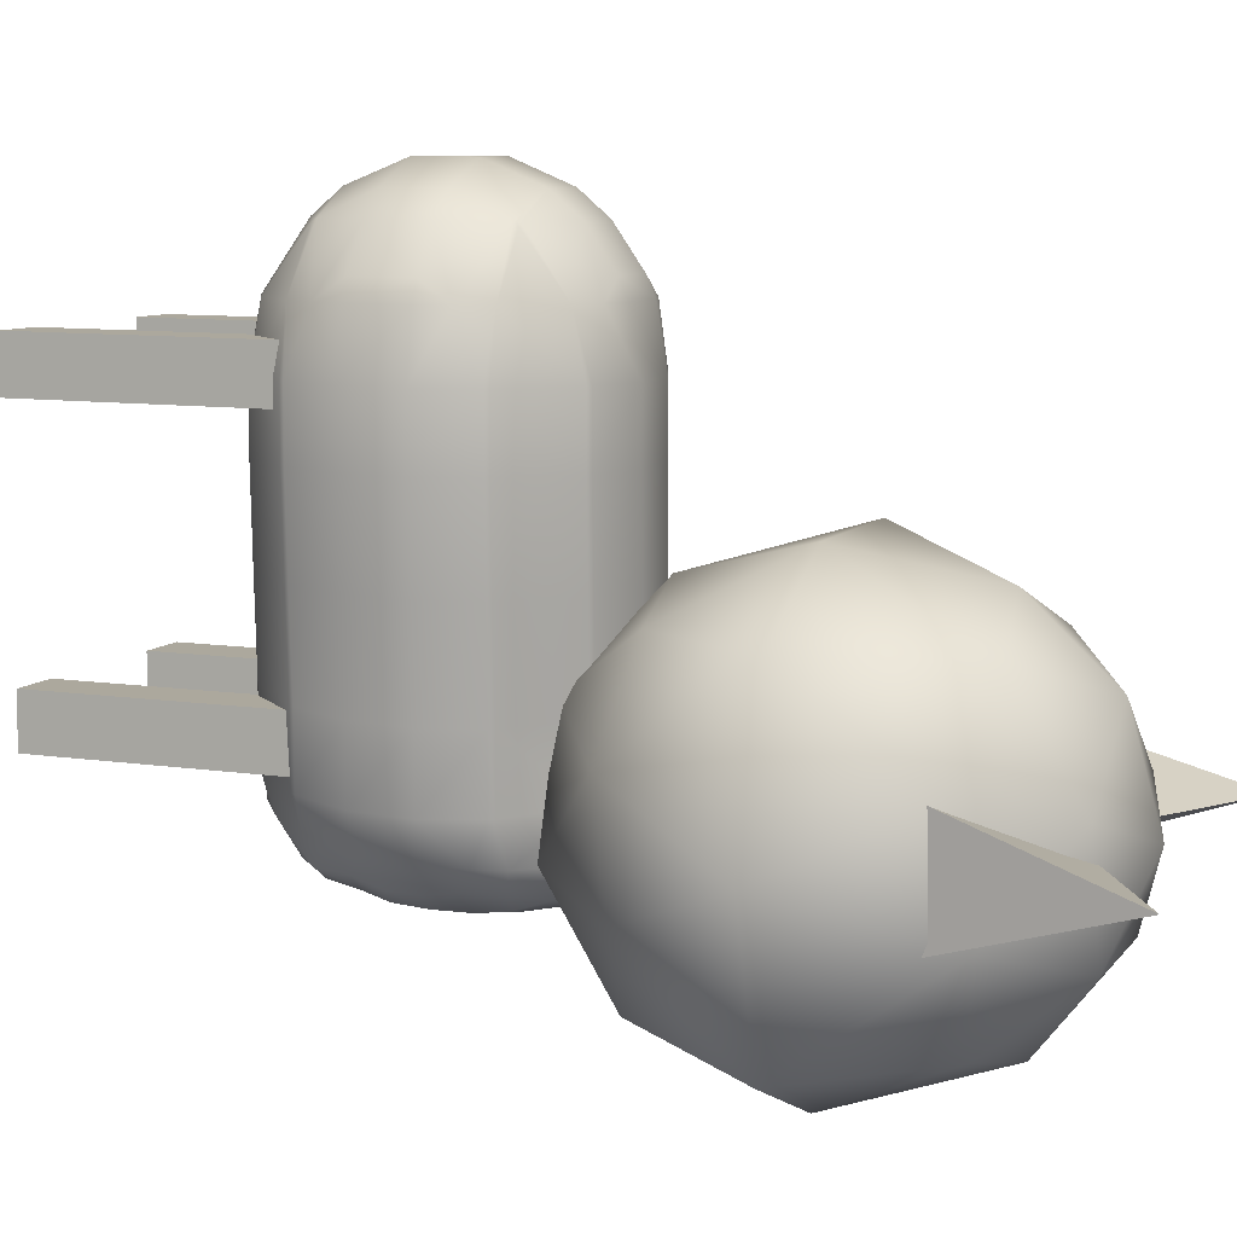
<metadata>
{"format":"obj","ext":"obj","renderer":"f3d","projection":"perspective","resolution":1024,"background":"white","views":[{"elev":9.7,"azim":111.2,"up":"+Z"}]}
</metadata>
<code>
o Cube.002_Cube.003
v 0.1947 -0.9617 0.3113
v 0.1947 -0.2921 0.3113
v 0.3265 -0.9617 0.3142
v 0.3265 -0.2921 0.3142
v 0.1918 -0.9617 0.4432
v 0.1918 -0.2921 0.4432
v 0.3236 -0.9617 0.4461
v 0.3236 -0.2921 0.4461
v -0.342 -0.9617 0.2996
v -0.342 -0.2921 0.2996
v -0.2102 -0.9617 0.3025
v -0.2102 -0.2921 0.3025
v -0.3449 -0.9617 0.4314
v -0.3449 -0.2921 0.4314
v -0.2131 -0.9617 0.4343
v -0.2131 -0.2921 0.4343
v 0.01932 0.07966 -0.4566
v -0.2668 0.3718 -0.08037
v -0.4269 0.3718 -0.6125
v 0.02968 0.3718 -0.9291
v 0.4719 0.3718 -0.5928
v 0.2887 0.3718 -0.0682
v -0.4247 1.012 -0.323
v -0.2449 1.012 -0.8376
v 0.3 1.012 -0.8256
v 0.457 1.012 -0.3037
v 0.009161 1.012 0.006963
v 0.01932 1.298 -0.4566
v -0.243 0.1586 -0.5482
v -0.1489 0.1586 -0.2355
v -0.4112 0.3303 -0.3271
v 0.009471 0.3303 -0.007163
v 0.1777 0.1586 -0.2283
v 0.02512 0.1798 -0.7212
v -0.2369 0.3303 -0.826
v 0.2852 0.1589 -0.5366
v 0.2915 0.3303 -0.8144
v 0.4437 0.3303 -0.3083
v -0.1965 0.6909 0.092
v 0.2109 0.6909 0.1009
v -0.6399 0.6909 -0.471
v -0.5225 0.6909 -0.08082
v -0.1728 0.6909 -0.9879
v -0.5055 0.6909 -0.8557
v 0.5611 0.6909 -0.8324
v 0.2346 0.6909 -0.9789
v 0.5441 0.6909 -0.05745
v 0.6785 0.6909 -0.4421
v -0.2476 1.053 -0.1056
v -0.397 1.053 -0.602
v 0.02898 1.053 -0.8975
v 0.4416 1.053 -0.5836
v 0.2706 1.053 -0.09424
v -0.2417 1.221 -0.3781
v 0.01335 1.221 -0.1841
v -0.136 1.221 -0.6805
v 0.1843 1.221 -0.6735
v 0.2766 1.221 -0.3667
v -0.04925 1.143 -0.4581
v -0.4453 0.9323 -0.3177
v -0.4387 0.9323 -0.6157
v -0.5262 1.403 -0.4685
v 0.08373 1.143 -0.4552
v 0.4797 0.9323 -0.5956
v 0.4732 0.9323 -0.2976
v 0.5607 1.403 -0.4447
v 0.3623 0.08448 0.2075
v 0.3609 0.08455 0.3722
v 0.3541 0.09656 0.372
v 0.3556 0.09649 0.2073
v 0.2183 0.2336 0.2033
v 0.2171 0.2337 0.369
v 0.2051 0.2404 0.3687
v 0.2062 0.2404 0.203
v 0.07399 0.2882 0.1991
v 0.07324 0.2883 0.3659
v -0.07075 0.288 0.1944
v -0.07058 0.2883 0.3627
v -0.2024 0.2404 0.3598
v -0.2038 0.2396 0.1899
v -0.2159 0.2328 0.1895
v -0.2144 0.2337 0.3595
v -0.3517 0.09647 0.3563
v -0.3543 0.09517 0.1852
v -0.3611 0.08314 0.1849
v -0.3584 0.08445 0.3561
v -0.4067 -0.04752 0.3548
v -0.4094 -0.0489 0.184
v -0.4094 -0.1928 0.1847
v -0.4069 -0.1915 0.3546
v -0.3613 -0.3246 0.1865
v -0.359 -0.3233 0.3556
v -0.3522 -0.3353 0.3557
v -0.3545 -0.3366 0.1868
v -0.2168 -0.4736 0.1914
v -0.2149 -0.4723 0.359
v -0.324 -0.335 0.5078
v -0.2177 -0.4413 0.5101
v -0.1467 -0.4788 0.5117
v -0.2029 -0.479 0.3593
v -0.07072 -0.5268 0.3625
v -0.07388 -0.5005 0.5133
v 0.06994 -0.5005 0.5164
v 0.07324 -0.5268 0.3659
v -0.07495 -0.4788 0.5623
v 0.06886 -0.4788 0.5654
v -0.07717 -0.4074 0.6638
v 0.06664 -0.4074 0.667
v 0.2138 -0.4413 0.5196
v 0.1428 -0.4788 0.518
v 0.1984 -0.335 0.6699
v 0.2107 -0.335 0.6611
v 0.2105 -0.323 0.6701
v 0.3576 -0.264 0.5227
v 0.3201 -0.335 0.5219
v 0.2829 -0.1911 0.6717
v 0.3565 -0.1911 0.5717
v 0.2829 -0.04729 0.6717
v 0.3565 -0.04729 0.5717
v 0.3576 0.02557 0.5227
v 0.2105 0.08455 0.6701
v 0.2107 0.09656 0.6611
v 0.3201 0.09656 0.5219
v 0.2138 0.2029 0.5196
v 0.1984 0.09656 0.6699
v 0.06664 0.169 0.667
v 0.06886 0.2404 0.5654
v 0.1428 0.2404 0.518
v -0.07717 0.169 0.6638
v -0.07495 0.2404 0.5623
v -0.07388 0.262 0.5133
v 0.06994 0.262 0.5164
v -0.1467 0.2404 0.5117
v -0.2177 0.2029 0.5101
v -0.209 0.09656 0.661
v -0.2208 0.09656 0.6516
v -0.221 0.08455 0.6607
v -0.3615 0.02557 0.507
v -0.324 0.09656 0.5078
v -0.2934 -0.04729 0.6591
v -0.3626 -0.04729 0.556
v -0.2934 -0.1911 0.6591
v -0.3626 -0.1911 0.556
v -0.3615 -0.264 0.507
v -0.221 -0.323 0.6607
v -0.2208 -0.335 0.6516
v -0.209 -0.335 0.661
v -0.2223 -0.1911 0.7212
v -0.07977 -0.1911 0.7825
v -0.0785 -0.335 0.7244
v -0.2223 -0.04729 0.7212
v -0.07977 -0.04729 0.7825
v 0.06404 -0.04729 0.7856
v 0.06404 -0.1911 0.7856
v -0.0785 0.09656 0.7244
v 0.06531 0.09656 0.7275
v 0.2091 -0.04729 0.7307
v 0.06531 -0.335 0.7275
v -0.3831 -0.1911 0.5065
v -0.3831 -0.04729 0.5065
v 0.3792 -0.04729 0.5232
v 0.4088 -0.04729 0.3732
v 0.3792 -0.1911 0.5232
v 0.2091 -0.1911 0.7307
v 0.3609 -0.323 0.3722
v 0.4088 -0.1911 0.3732
v 0.3625 -0.3231 0.2092
v 0.4105 -0.1912 0.21
v 0.4104 -0.04737 0.2093
v 0.3558 -0.3351 0.2091
v 0.3541 -0.335 0.372
v 0.3463 -0.3272 -0.02015
v 0.3396 -0.3392 -0.01994
v 0.322 -0.3339 -0.2599
v 0.3155 -0.3459 -0.259
v 0.181 -0.4827 -0.2468
v 0.2016 -0.4768 -0.01975
v 0.1692 -0.4894 -0.246
v 0.1895 -0.4836 -0.01991
v 0.04025 -0.5367 -0.2366
v 0.05723 -0.5318 -0.02008
v -0.1001 -0.5358 -0.2281
v -0.08657 -0.5318 -0.0205
v -0.2285 -0.4869 -0.2216
v -0.218 -0.4837 -0.02113
v -0.2402 -0.48 -0.2209
v -0.2299 -0.4769 -0.02109
v -0.3741 -0.3419 -0.2163
v -0.3664 -0.3396 -0.02252
v -0.3808 -0.3299 -0.2163
v -0.3732 -0.3276 -0.02277
v -0.4289 -0.1981 -0.2171
v -0.4214 -0.1958 -0.02468
v -0.4311 -0.05503 -0.2216
v -0.4225 -0.05217 -0.02758
v -0.3868 0.0757 -0.2292
v -0.3758 0.0794 -0.03084
v -0.3804 0.08761 -0.2299
v -0.3691 0.09139 -0.03103
v -0.2488 0.2233 -0.2435
v -0.2329 0.2285 -0.03423
v -0.2372 0.23 -0.2446
v -0.221 0.2352 -0.03448
v -0.1085 0.2773 -0.2546
v -0.08884 0.2834 -0.03485
v 0.0331 0.2771 -0.2638
v 0.05578 0.2838 -0.03387
v 0.1636 0.2291 -0.2707
v 0.1885 0.2362 -0.03193
v 0.1755 0.2223 -0.271
v 0.2007 0.2295 -0.03154
v 0.3123 0.08531 -0.2744
v 0.339 0.09262 -0.02732
v 0.319 0.0733 -0.2745
v 0.3458 0.08062 -0.02715
v 0.3677 -0.05841 -0.2721
v 0.3944 -0.05117 -0.0238
v 0.3687 -0.2022 -0.2669
v 0.3946 -0.1951 -0.02129
v 0.3557 -0.2078 -0.4463
v 0.354 -0.06437 -0.4522
v 0.3108 -0.339 -0.4363
v 0.2864 -0.29 -0.5289
v 0.3231 -0.196 -0.5381
v 0.2506 -0.3581 -0.5228
v 0.3044 -0.3509 -0.435
v 0.1872 -0.4398 -0.5211
v 0.1737 -0.4864 -0.4159
v 0.1295 -0.4859 -0.5117
v 0.1622 -0.493 -0.4146
v 0.1559 -0.4033 -0.6032
v 0.09445 -0.4632 -0.5783
v 0.03499 -0.4941 -0.577
v 0.04676 -0.5372 -0.5158
v -0.06213 -0.4993 -0.5792
v -0.08712 -0.535 -0.5001
v -0.125 -0.4705 -0.5683
v -0.1928 -0.4871 -0.4847
v -0.1713 -0.4033 -0.5819
v -0.2242 -0.4685 -0.484
v -0.2948 -0.3315 -0.5611
v -0.3498 -0.3372 -0.4732
v -0.3303 -0.26 -0.5579
v -0.3563 -0.3251 -0.4728
v -0.3518 -0.1874 -0.5569
v -0.4035 -0.1934 -0.471
v -0.4227 -0.1975 -0.3636
v -0.375 -0.3293 -0.3641
v -0.4076 -0.05135 -0.4755
v -0.426 -0.05497 -0.3683
v -0.367 0.07759 -0.4854
v -0.3838 0.07484 -0.3778
v -0.3611 0.0893 -0.4866
v -0.3776 0.08664 -0.3788
v -0.3393 0.02511 -0.5663
v -0.3076 0.09381 -0.5735
v -0.2133 0.1957 -0.5906
v -0.2367 0.222 -0.5071
v -0.1488 0.2309 -0.6009
v -0.2257 0.2284 -0.5088
v -0.08168 0.2507 -0.6107
v -0.1026 0.2736 -0.5257
v 0.05227 0.2477 -0.6284
v 0.03357 0.2715 -0.5426
v 0.02495 0.2723 -0.4296
v -0.1134 0.2735 -0.4144
v 0.1597 0.2222 -0.5568
v 0.1528 0.2236 -0.4421
v 0.1713 0.2153 -0.5579
v 0.1646 0.2168 -0.443
v 0.2718 0.09258 -0.5574
v 0.2991 0.07933 -0.4523
v 0.3005 0.02537 -0.5547
v 0.3057 0.06731 -0.4527
v 0.3261 -0.08124 -0.5459
v 0.2486 -0.02616 -0.6187
v 0.2781 -0.09935 -0.6005
v 0.2758 -0.1854 -0.595
v 0.2463 -0.1033 -0.63
v 0.2459 -0.1845 -0.6264
v 0.243 -0.2571 -0.6042
v 0.1697 -0.2677 -0.6533
v 0.1743 -0.3419 -0.6353
v 0.2185 -0.3484 -0.6019
v 0.2022 -0.1879 -0.6632
v 0.1247 -0.3181 -0.6447
v 0.1548 -0.1826 -0.6705
v 0.07646 -0.1797 -0.6766
v 0.08228 -0.2894 -0.6557
v 0.06897 -0.3702 -0.6296
v -0.06329 -0.3823 -0.6337
v -0.04378 -0.3018 -0.6553
v -0.1528 -0.3305 -0.644
v -0.1678 -0.3115 -0.641
v -0.06315 -0.204 -0.6665
v -0.1561 -0.1814 -0.663
v -0.04326 -0.05237 -0.6771
v -0.1605 -0.04035 -0.6658
v -0.1797 0.08576 -0.6511
v -0.06047 0.08075 -0.6778
v -0.1693 0.09714 -0.6532
v -0.06123 0.1602 -0.6672
v 0.06737 0.06019 -0.6834
v 0.07632 0.136 -0.6698
v 0.1295 0.06072 -0.6761
v 0.1799 -0.02487 -0.6744
v 0.09356 -0.05568 -0.6838
v 0.1616 -0.09201 -0.6781
v 0.2049 -0.1029 -0.6683
v 0.2235 0.07043 -0.6225
v 0.1829 0.06538 -0.6604
v 0.1633 0.1492 -0.6361
v 0.1176 0.221 -0.6316
v 0.0566 0.2235 -0.6503
v -0.07316 0.2308 -0.6341
v -0.2398 -0.0409 -0.6362
v -0.1822 0.09708 -0.6482
v -0.2348 -0.1823 -0.6321
v -0.3267 -0.0441 -0.5865
v -0.3219 -0.1856 -0.5823
v -0.3565 -0.04586 -0.5612
v -0.1731 -0.3313 -0.6334
v -0.05204 -0.4587 -0.6021
v 0.04023 -0.452 -0.6028
v -0.2388 0.2273 -0.3992
v -0.2501 0.2207 -0.3976
v -0.3684 -0.3413 -0.3644
v -0.2372 -0.4803 -0.3734
v -0.2258 -0.4872 -0.3744
v -0.1004 -0.5372 -0.3856
v 0.03649 -0.5393 -0.3996
v -0.2047 -0.4803 0.1917
v -0.0721 -0.528 0.1961
v 0.07283 -0.5276 0.2008
v 0.2057 -0.4793 0.205
v 0.2178 -0.4725 0.2054
v 0.2051 -0.4788 0.3687
v 0.2171 -0.4721 0.369
v 0.1721 -0.9617 -0.4064
v 0.1721 -0.2921 -0.4064
v 0.304 -0.9617 -0.4035
v 0.304 -0.2921 -0.4035
v 0.1692 -0.9617 -0.2745
v 0.1692 -0.2921 -0.2745
v 0.3011 -0.9617 -0.2717
v 0.3011 -0.2921 -0.2717
v -0.3517 -0.9617 -0.4179
v -0.3517 -0.2921 -0.4179
v -0.2198 -0.9617 -0.415
v -0.2198 -0.2921 -0.415
v -0.3545 -0.9617 -0.286
v -0.3545 -0.2921 -0.286
v -0.2227 -0.9617 -0.2831
v -0.2227 -0.2921 -0.2831
v -0.3517 -0.6269 -0.4179
v -0.2198 -0.6269 -0.415
v -0.2227 -0.6269 -0.2831
v -0.3545 -0.6269 -0.286
v -0.342 -0.6269 0.2996
v -0.2102 -0.6269 0.3025
v -0.2131 -0.6269 0.4343
v -0.3449 -0.6269 0.4314
v 0.1947 -0.6269 0.3113
v 0.3265 -0.6269 0.3142
v 0.3236 -0.6269 0.4461
v 0.1918 -0.6269 0.4432
v 0.1721 -0.6269 -0.4064
v 0.304 -0.6269 -0.4035
v 0.3011 -0.6269 -0.2717
v 0.1692 -0.6269 -0.2745
f 2 364 363
f 4 365 364
f 365 6 366
f 366 2 363
f 3 5 1
f 4 6 8
f 10 360 359
f 360 16 361
f 361 14 362
f 14 359 362
f 11 13 9
f 12 14 16
f 59 62 60
f 59 60 61
f 60 62 61
f 61 62 59
f 63 66 64
f 63 64 65
f 64 66 65
f 65 66 63
f 340 368 367
f 342 369 368
f 346 370 369
f 344 367 370
f 345 339 341
f 346 340 344
f 348 356 355
f 350 357 356
f 357 352 358
f 352 355 358
f 353 347 349
f 354 348 352
f 358 347 351
f 357 351 353
f 356 353 349
f 355 349 347
f 362 9 13
f 361 13 15
f 360 15 11
f 359 11 9
f 5 363 1
f 7 366 5
f 364 7 3
f 363 3 1
f 343 367 339
f 369 343 345
f 368 345 341
f 367 341 339
f 2 4 364
f 4 8 365
f 365 8 6
f 366 6 2
f 3 7 5
f 4 2 6
f 10 12 360
f 360 12 16
f 361 16 14
f 14 10 359
f 11 15 13
f 12 10 14
f 340 342 368
f 342 346 369
f 346 344 370
f 344 340 367
f 345 343 339
f 346 342 340
f 348 350 356
f 350 354 357
f 357 354 352
f 352 348 355
f 353 351 347
f 354 350 348
f 358 355 347
f 357 358 351
f 356 357 353
f 355 356 349
f 362 359 9
f 361 362 13
f 360 361 15
f 359 360 11
f 5 366 363
f 7 365 366
f 364 365 7
f 363 364 3
f 343 370 367
f 369 370 343
f 368 369 345
f 367 368 341
f 17 30 29
f 18 30 32
f 17 29 34
f 17 34 36
f 17 36 33
f 18 32 39
f 19 31 41
f 20 35 43
f 21 37 45
f 22 38 47
f 18 39 42
f 19 41 44
f 20 43 46
f 21 45 48
f 22 47 40
f 23 49 54
f 24 50 56
f 25 51 57
f 26 52 58
f 27 53 55
f 55 58 28
f 55 53 58
f 53 26 58
f 58 57 28
f 58 52 57
f 52 25 57
f 57 56 28
f 57 51 56
f 51 24 56
f 56 54 28
f 56 50 54
f 50 23 54
f 54 55 28
f 54 49 55
f 49 27 55
f 40 53 27
f 40 47 53
f 47 26 53
f 48 52 26
f 48 45 52
f 45 25 52
f 46 51 25
f 46 43 51
f 43 24 51
f 44 50 24
f 44 41 50
f 41 23 50
f 42 49 23
f 42 39 49
f 39 27 49
f 47 48 26
f 47 38 48
f 38 21 48
f 45 46 25
f 45 37 46
f 37 20 46
f 43 44 24
f 43 35 44
f 35 19 44
f 41 42 23
f 41 31 42
f 31 18 42
f 39 40 27
f 39 32 40
f 32 22 40
f 33 38 22
f 33 36 38
f 36 21 38
f 36 37 21
f 36 34 37
f 34 20 37
f 34 35 20
f 34 29 35
f 29 19 35
f 32 33 22
f 32 30 33
f 30 17 33
f 29 31 19
f 29 30 31
f 30 18 31
f 69 67 70
f 72 70 71
f 73 71 74
f 76 74 75
f 78 75 77
f 79 77 80
f 82 80 81
f 83 81 84
f 86 84 85
f 87 85 88
f 90 88 89
f 90 91 92
f 94 92 91
f 93 95 96
f 97 96 98
f 100 98 96
f 99 101 102
f 104 102 101
f 106 102 103
f 106 107 105
f 108 110 109
f 111 109 112
f 111 112 113
f 113 115 114
f 116 114 117
f 119 116 117
f 118 120 121
f 123 121 120
f 122 123 124
f 125 124 126
f 128 126 124
f 126 130 129
f 127 131 130
f 133 130 131
f 129 133 134
f 135 134 136
f 135 136 137
f 137 139 138
f 140 138 141
f 141 142 140
f 142 144 145
f 97 145 144
f 146 147 145
f 150 148 145
f 147 150 145
f 152 148 149
f 153 149 154
f 156 152 153
f 156 157 121
f 125 156 121
f 150 147 107
f 158 149 150
f 143 159 144
f 148 142 145
f 148 140 142
f 160 141 138
f 140 151 137
f 155 137 152
f 151 152 137
f 139 136 134
f 135 155 129
f 156 129 155
f 156 125 126
f 119 161 120
f 120 162 68
f 122 125 121
f 157 118 121
f 119 163 161
f 157 116 118
f 163 117 114
f 166 114 165
f 168 165 167
f 162 168 169
f 171 167 165
f 170 172 167
f 173 174 172
f 175 177 176
f 179 176 177
f 178 181 180
f 180 183 182
f 185 182 183
f 184 187 186
f 189 186 187
f 188 191 190
f 193 190 191
f 195 192 193
f 194 197 196
f 197 198 196
f 199 200 198
f 201 202 200
f 203 204 202
f 205 206 204
f 207 208 206
f 209 210 208
f 211 212 210
f 213 214 212
f 215 216 214
f 216 219 218
f 216 220 221
f 218 222 220
f 220 223 224
f 222 225 223
f 226 227 225
f 228 229 227
f 227 232 231
f 232 234 233
f 234 235 233
f 236 237 235
f 238 239 237
f 240 241 239
f 241 244 243
f 246 243 244
f 248 246 244
f 250 246 247
f 249 252 251
f 254 251 252
f 253 255 251
f 256 258 257
f 260 257 258
f 259 262 261
f 264 261 262
f 265 262 266
f 268 264 265
f 267 270 269
f 270 271 269
f 271 274 273
f 221 273 274
f 275 276 273
f 277 224 278
f 279 278 280
f 280 278 281
f 284 282 281
f 285 281 282
f 283 284 231
f 283 286 282
f 289 287 282
f 286 289 282
f 289 286 290
f 292 290 291
f 293 292 291
f 292 294 295
f 296 295 294
f 297 296 298
f 300 298 299
f 301 300 299
f 300 301 302
f 304 300 302
f 305 303 304
f 307 305 306
f 308 307 306
f 309 308 306
f 287 309 285
f 276 309 306
f 310 306 311
f 310 311 312
f 305 311 306
f 312 305 304
f 313 304 314
f 313 314 263
f 314 302 315
f 303 297 300
f 298 316 299
f 317 301 299
f 297 288 295
f 298 318 316
f 319 318 320
f 321 320 245
f 319 321 255
f 318 296 294
f 293 322 294
f 324 291 290
f 295 289 292
f 287 285 282
f 309 280 285
f 277 279 276
f 310 273 276
f 271 312 269
f 313 269 312
f 263 315 261
f 260 266 262
f 315 259 261
f 325 258 326
f 259 302 257
f 301 257 302
f 317 256 257
f 256 299 255
f 316 255 299
f 249 255 321
f 245 320 243
f 327 244 242
f 243 318 294
f 241 294 322
f 328 242 240
f 241 322 239
f 329 240 238
f 239 293 291
f 237 291 323
f 330 238 236
f 237 323 235
f 331 236 234
f 323 233 235
f 324 232 233
f 232 290 231
f 286 231 290
f 284 227 231
f 223 284 281
f 224 281 278
f 67 217 215
f 214 221 274
f 212 270 210
f 268 210 270
f 208 265 206
f 206 266 204
f 325 204 266
f 202 326 200
f 254 200 326
f 198 252 196
f 250 196 252
f 194 247 192
f 190 247 248
f 188 248 327
f 186 327 328
f 332 183 333
f 182 329 330
f 181 333 183
f 180 330 331
f 178 331 230
f 335 177 336
f 337 336 338
f 335 104 334
f 176 230 228
f 218 172 174
f 174 226 222
f 219 167 172
f 116 164 113
f 115 165 114
f 115 338 171
f 158 113 154
f 164 154 113
f 115 112 109
f 111 158 108
f 109 337 338
f 158 107 108
f 110 106 103
f 334 101 333
f 105 99 102
f 100 333 101
f 147 98 107
f 99 107 98
f 146 97 98
f 94 187 95
f 97 92 93
f 189 91 191
f 144 90 92
f 89 191 91
f 159 87 90
f 87 138 86
f 88 197 195
f 139 86 138
f 85 199 197
f 134 79 82
f 81 203 201
f 133 78 79
f 80 205 203
f 132 78 131
f 77 207 205
f 128 76 132
f 73 124 72
f 74 211 209
f 123 72 124
f 71 213 211
f 68 169 67
f 123 68 69
f 161 166 162
f 170 338 336
f 127 128 132
f 157 154 164
f 110 104 337
f 139 82 83
f 141 159 143
f 332 96 95
f 70 215 213
f 217 168 219
f 173 336 177
f 75 209 207
f 179 334 181
f 84 201 199
f 89 195 193
f 185 95 187
f 272 214 274
f 221 224 275
f 175 228 226
f 264 313 263
f 308 288 307
f 229 331 234
f 253 326 258
f 249 245 246
f 184 328 329
f 69 68 67
f 72 69 70
f 73 72 71
f 76 73 74
f 78 76 75
f 79 78 77
f 82 79 80
f 83 82 81
f 86 83 84
f 87 86 85
f 90 87 88
f 90 89 91
f 94 93 92
f 93 94 95
f 97 93 96
f 100 99 98
f 99 100 101
f 104 103 102
f 106 105 102
f 106 108 107
f 108 106 110
f 111 108 109
f 113 112 115
f 116 113 114
f 119 118 116
f 118 119 120
f 123 122 121
f 125 122 124
f 128 127 126
f 126 127 130
f 127 132 131
f 129 130 133
f 135 129 134
f 137 136 139
f 140 137 138
f 141 143 142
f 142 143 144
f 97 146 145
f 150 149 148
f 152 151 148
f 153 152 149
f 156 155 152
f 156 153 157
f 158 154 149
f 148 151 140
f 155 135 137
f 156 126 129
f 120 161 162
f 119 117 163
f 157 164 116
f 166 163 114
f 168 166 165
f 162 166 168
f 171 170 167
f 170 173 172
f 173 175 174
f 175 173 177
f 179 178 176
f 178 179 181
f 180 181 183
f 185 184 182
f 184 185 187
f 189 188 186
f 188 189 191
f 193 192 190
f 195 194 192
f 194 195 197
f 197 199 198
f 199 201 200
f 201 203 202
f 203 205 204
f 205 207 206
f 207 209 208
f 209 211 210
f 211 213 212
f 213 215 214
f 215 217 216
f 216 217 219
f 216 218 220
f 218 174 222
f 220 222 223
f 222 226 225
f 226 228 227
f 228 230 229
f 227 229 232
f 232 229 234
f 234 236 235
f 236 238 237
f 238 240 239
f 240 242 241
f 241 242 244
f 246 245 243
f 248 247 246
f 250 249 246
f 249 250 252
f 254 253 251
f 253 256 255
f 256 253 258
f 260 259 257
f 259 260 262
f 264 263 261
f 265 264 262
f 268 267 264
f 267 268 270
f 270 272 271
f 271 272 274
f 221 275 273
f 275 277 276
f 277 275 224
f 279 277 278
f 284 283 282
f 285 280 281
f 289 288 287
f 292 289 290
f 292 293 294
f 297 295 296
f 300 297 298
f 304 303 300
f 307 303 305
f 287 308 309
f 276 279 309
f 310 276 306
f 312 311 305
f 313 312 304
f 314 304 302
f 303 307 297
f 297 307 288
f 298 296 318
f 319 316 318
f 321 319 320
f 324 323 291
f 295 288 289
f 309 279 280
f 310 271 273
f 271 310 312
f 313 267 269
f 263 314 315
f 260 325 266
f 325 260 258
f 259 315 302
f 301 317 257
f 256 317 299
f 316 319 255
f 249 251 255
f 327 248 244
f 243 320 318
f 241 243 294
f 328 327 242
f 329 328 240
f 239 322 293
f 237 239 291
f 330 329 238
f 331 330 236
f 323 324 233
f 232 324 290
f 286 283 231
f 284 225 227
f 223 225 284
f 224 223 281
f 67 169 217
f 214 216 221
f 212 272 270
f 268 208 210
f 208 268 265
f 206 265 266
f 325 202 204
f 202 325 326
f 254 198 200
f 198 254 252
f 250 194 196
f 194 250 247
f 190 192 247
f 188 190 248
f 186 188 327
f 332 185 183
f 182 184 329
f 181 334 333
f 180 182 330
f 178 180 331
f 335 179 177
f 337 335 336
f 335 337 104
f 176 178 230
f 218 219 172
f 174 175 226
f 219 168 167
f 115 171 165
f 115 109 338
f 158 111 113
f 109 110 337
f 158 150 107
f 334 104 101
f 100 332 333
f 147 146 98
f 99 105 107
f 94 189 187
f 97 144 92
f 189 94 91
f 144 159 90
f 89 193 191
f 159 160 87
f 87 160 138
f 88 85 197
f 139 83 86
f 85 84 199
f 134 133 79
f 81 80 203
f 133 131 78
f 80 77 205
f 132 76 78
f 77 75 207
f 128 73 76
f 73 128 124
f 74 71 211
f 123 69 72
f 71 70 213
f 68 162 169
f 123 120 68
f 161 163 166
f 170 171 338
f 157 153 154
f 110 103 104
f 139 134 82
f 141 160 159
f 332 100 96
f 70 67 215
f 217 169 168
f 173 170 336
f 75 74 209
f 179 335 334
f 84 81 201
f 89 88 195
f 185 332 95
f 272 212 214
f 221 220 224
f 175 176 228
f 264 267 313
f 308 287 288
f 229 230 331
f 253 254 326
f 249 321 245
f 184 186 328

</code>
